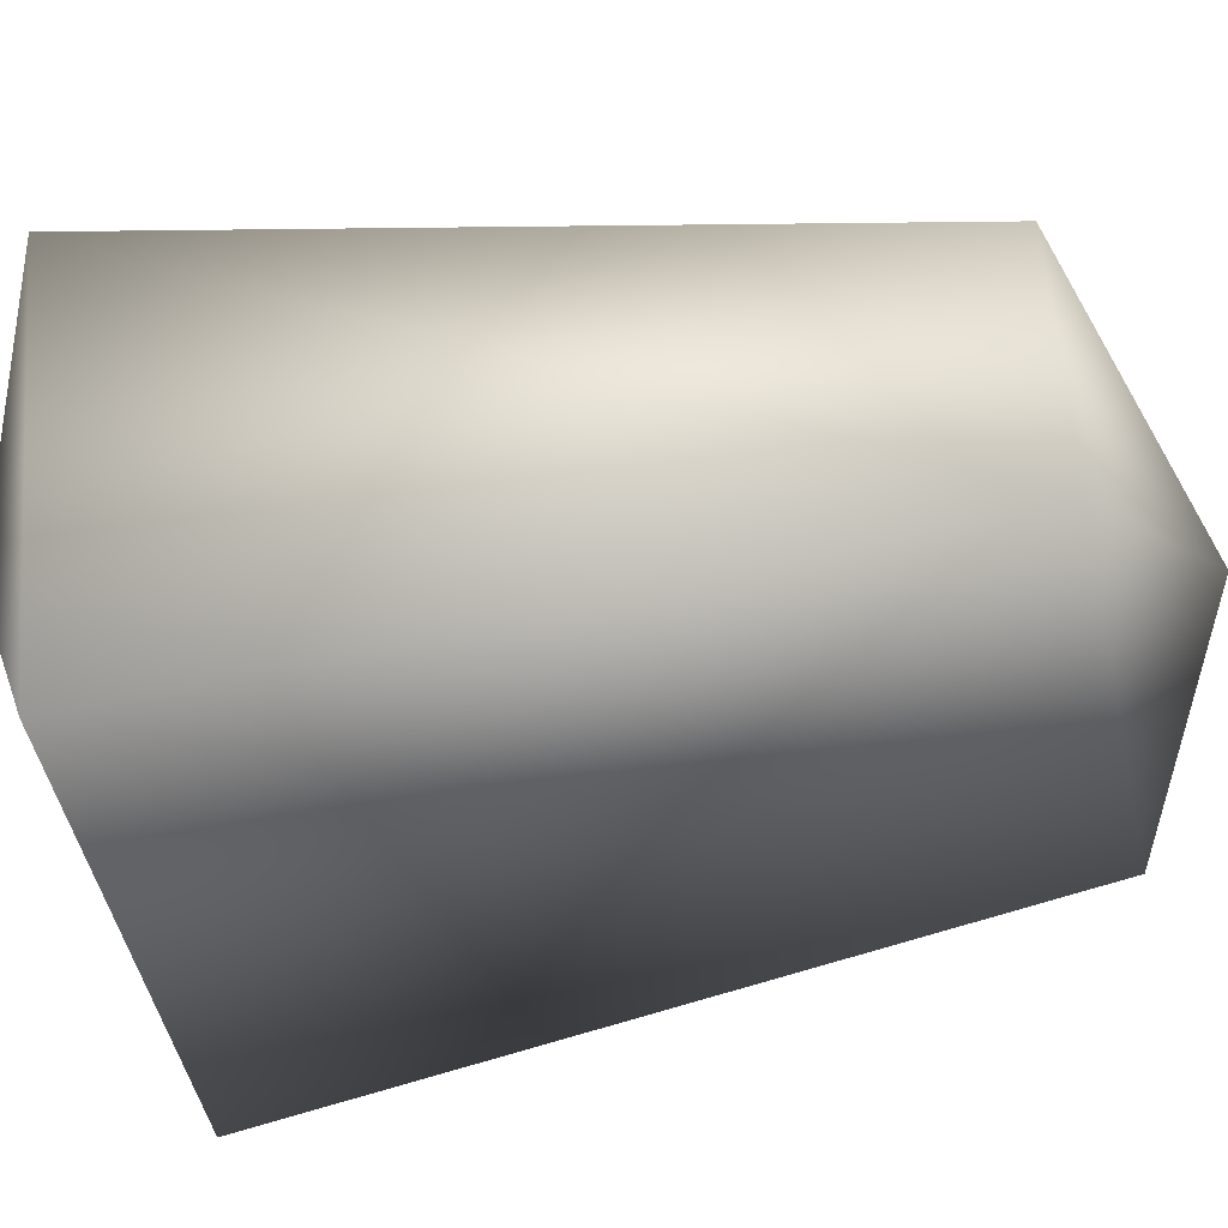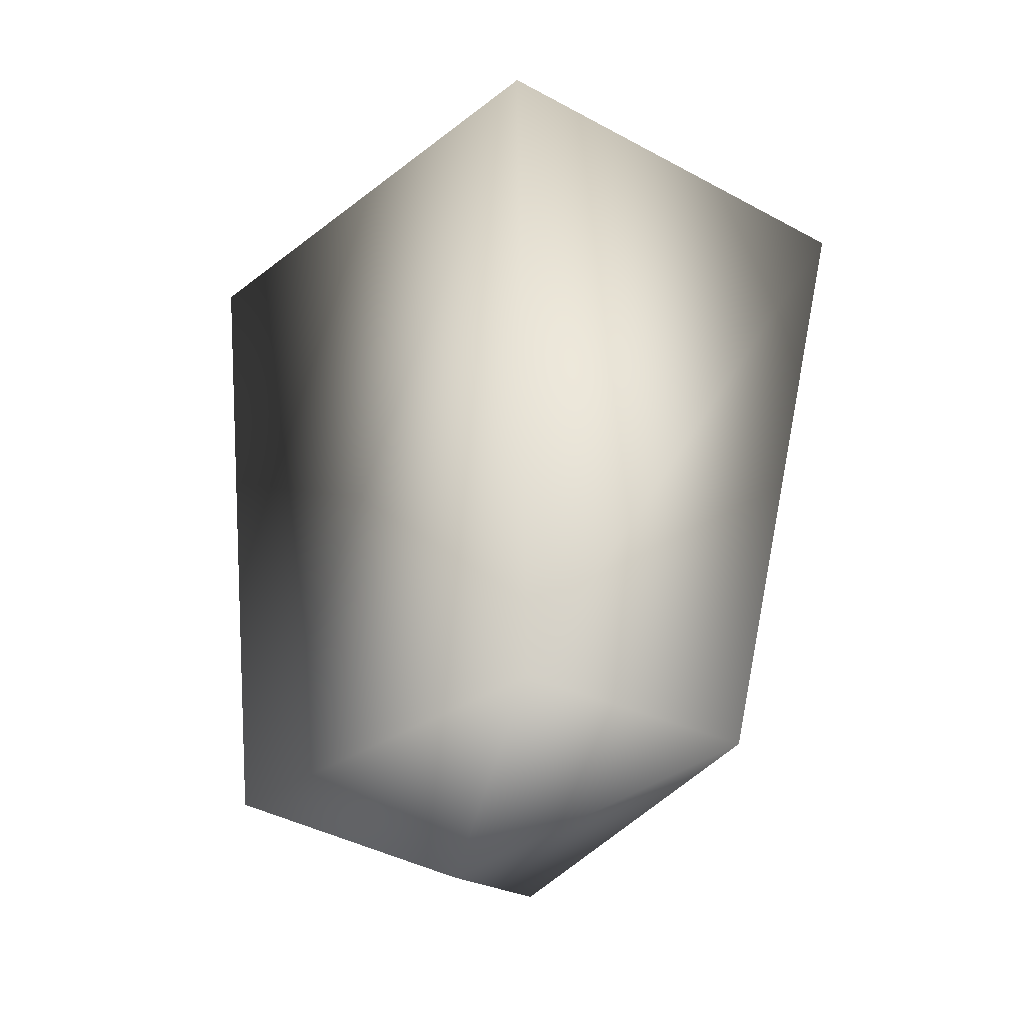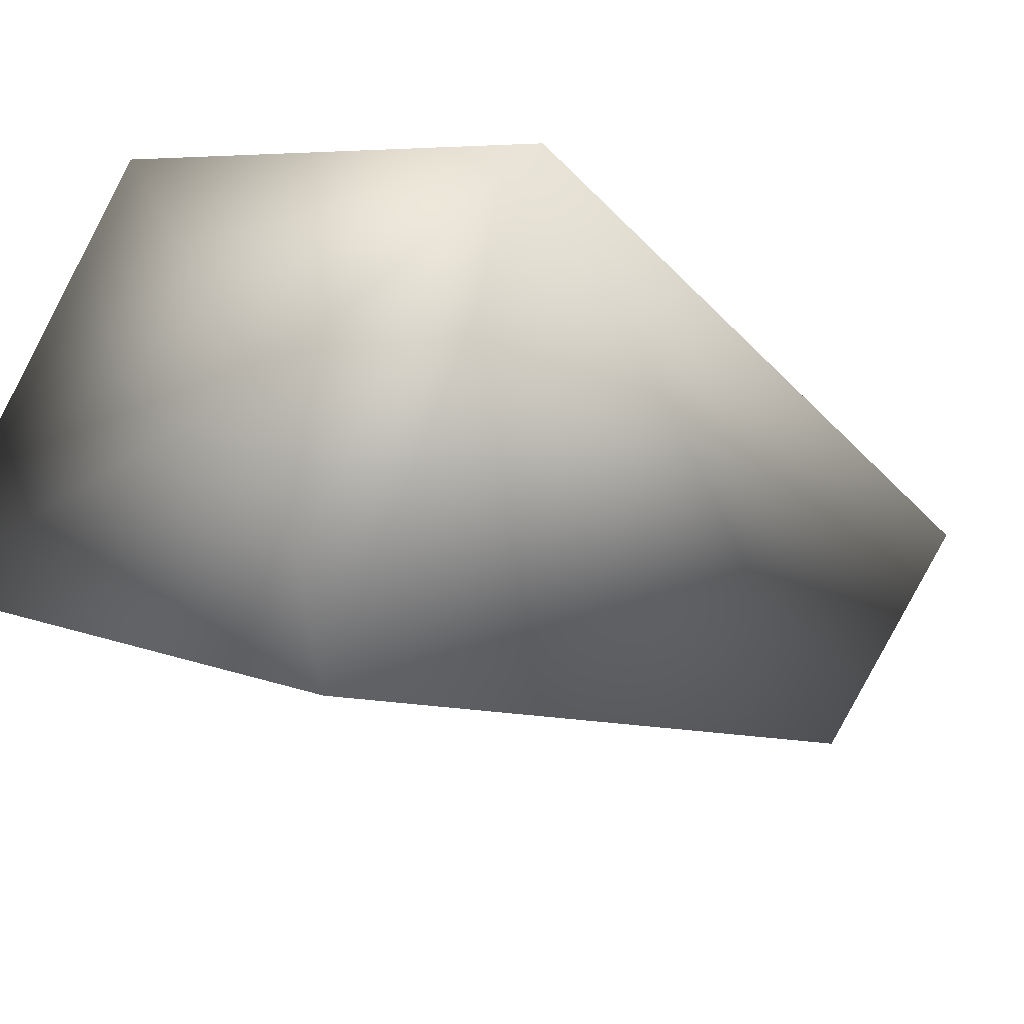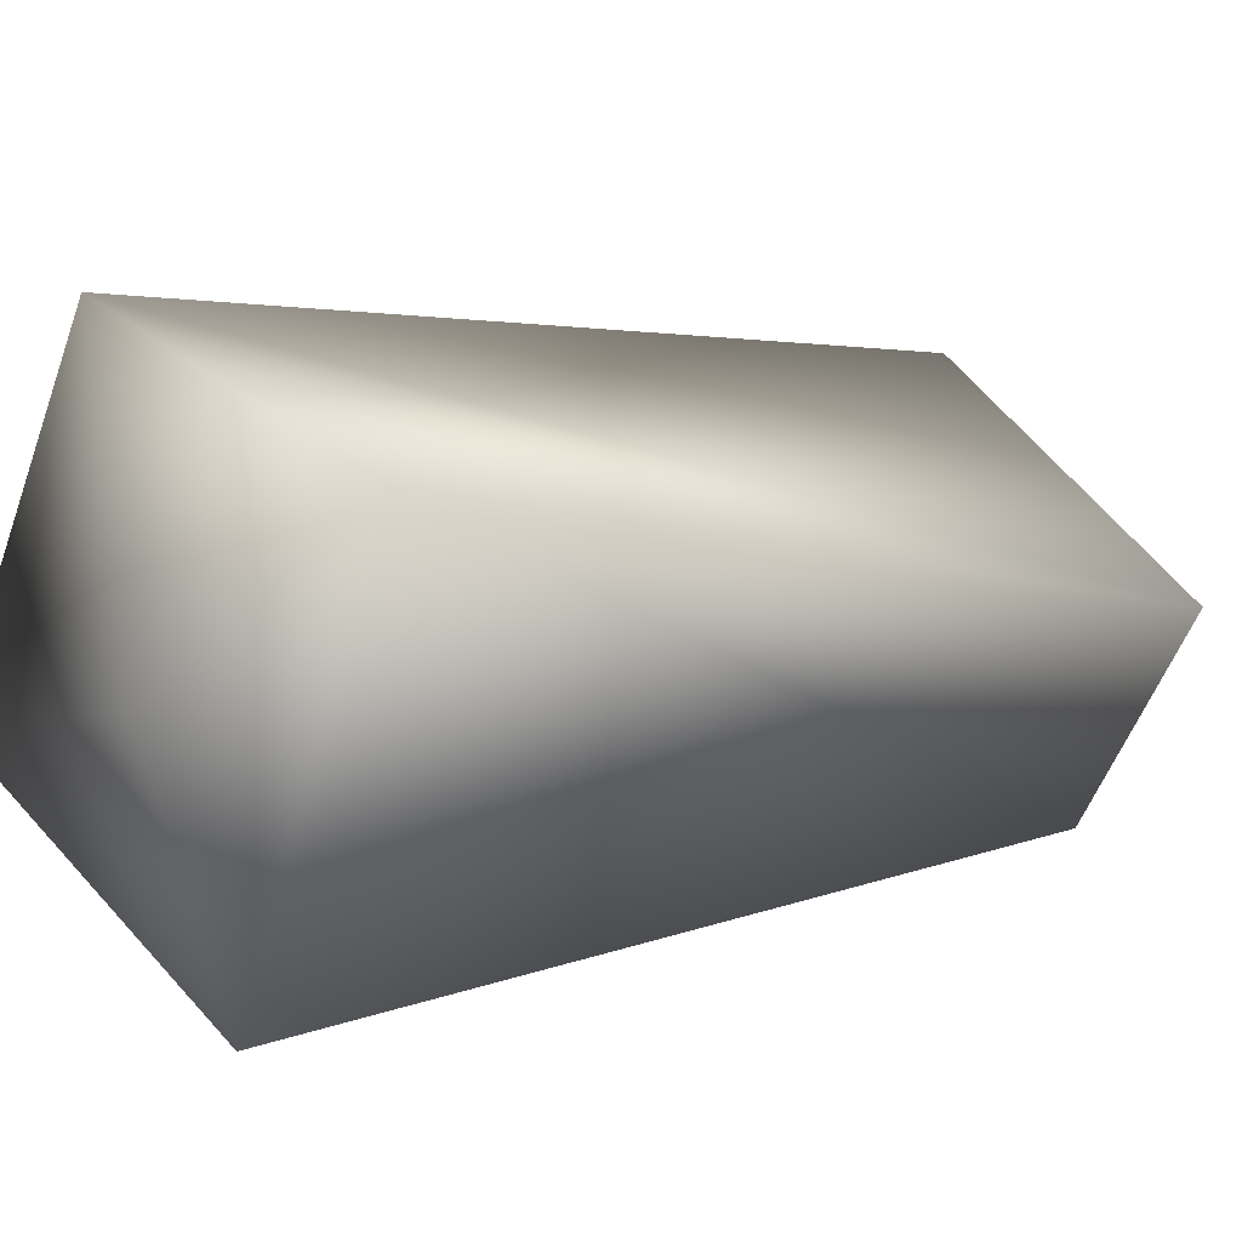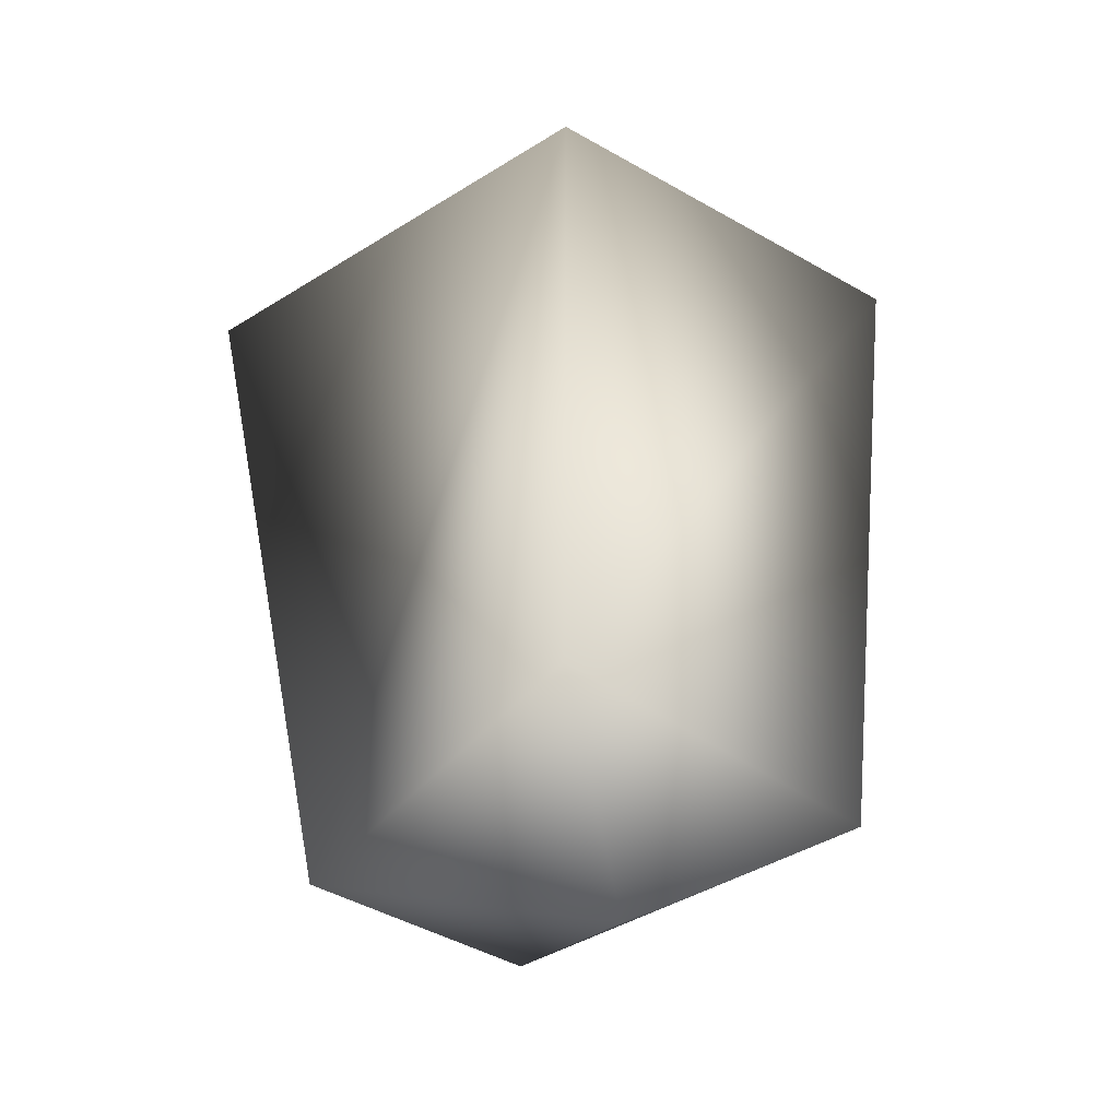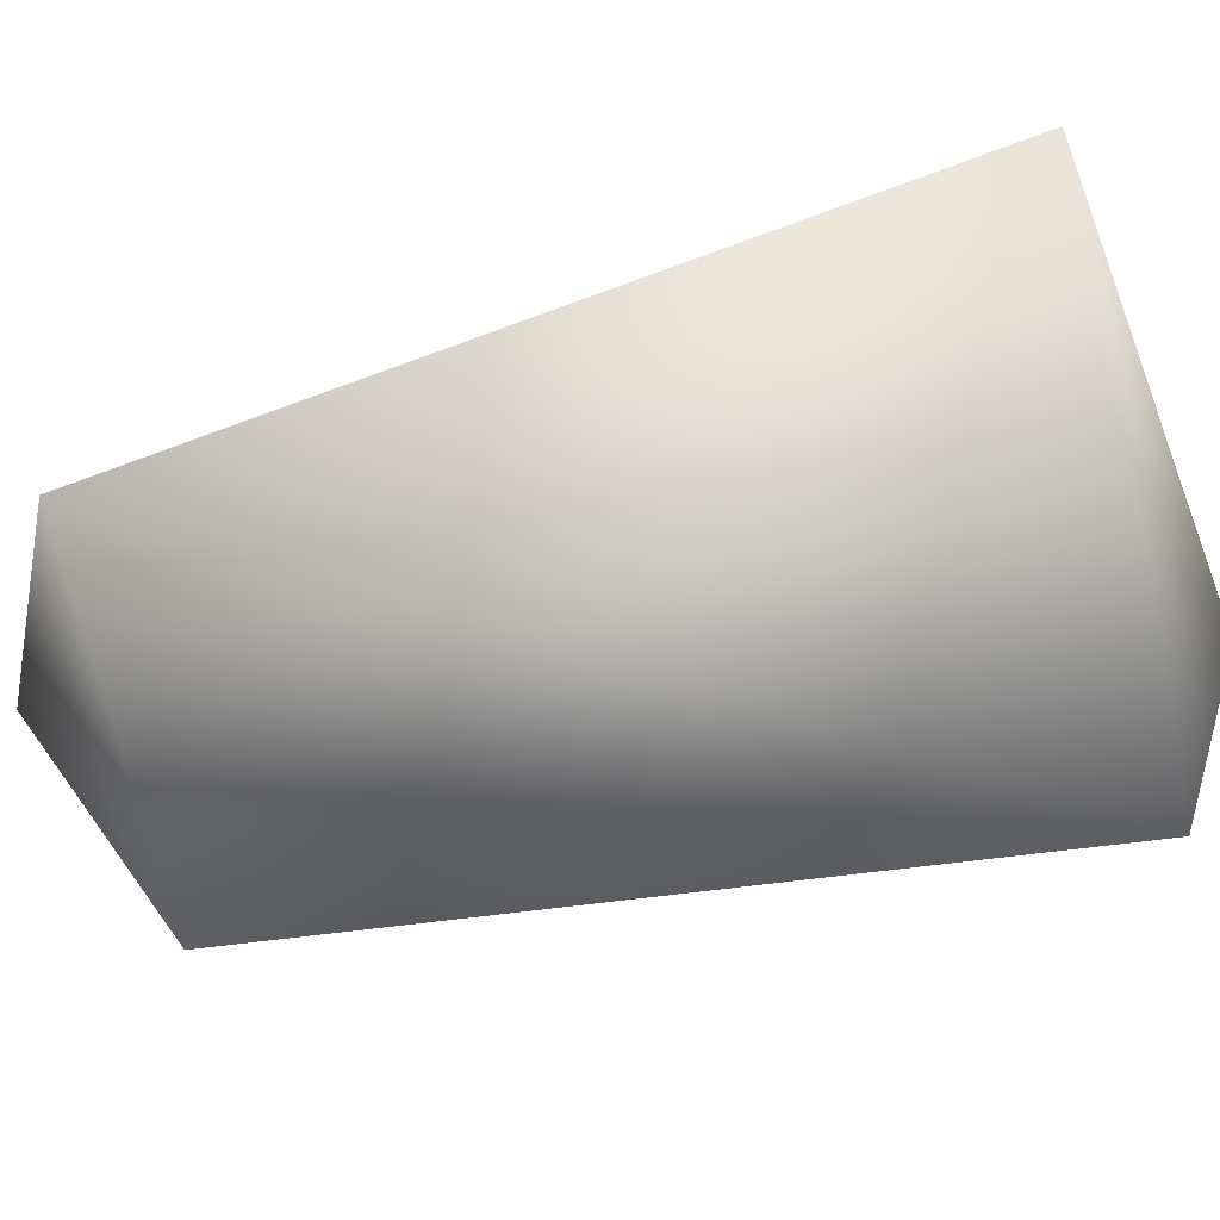
<metadata>
{"format":"obj","ext":"obj","renderer":"f3d","projection":"perspective","resolution":1024,"background":"white","views":[{"elev":-62.1,"azim":-77.6,"up":"+Z"},{"elev":-38.1,"azim":-152.3,"up":"+Y"},{"elev":-15.4,"azim":-140.4,"up":"+Z"},{"elev":6.9,"azim":-122.1,"up":"+Z"},{"elev":-48.6,"azim":21.2,"up":"+Y"},{"elev":-59.5,"azim":104.1,"up":"+Z"}]}
</metadata>
<code>
v 2.224 0.0455 -0.6053
v 0.7777 -0.04047 1.443
v -0.6373 0.3955 -0.147
v 0.6266 -4.524 1.101
v -1.283 -4.523 0.02579
v 0.4259 -5.09 -0.2536
v -1.907 -0.06481 0.8028
v 1.657 -4.481 -0.6625
v -0.4891 -4.476 -1.101
v -0.6613 -0.03391 -1.531
f 1 3 2
f 4 2 5
f 5 6 4
f 2 3 7
f 7 5 2
f 8 1 4
f 9 10 8
f 5 7 9
f 1 10 3
f 7 3 10
f 1 8 10
f 10 9 7
f 2 4 1
f 8 6 9
f 8 4 6
f 5 9 6

</code>
